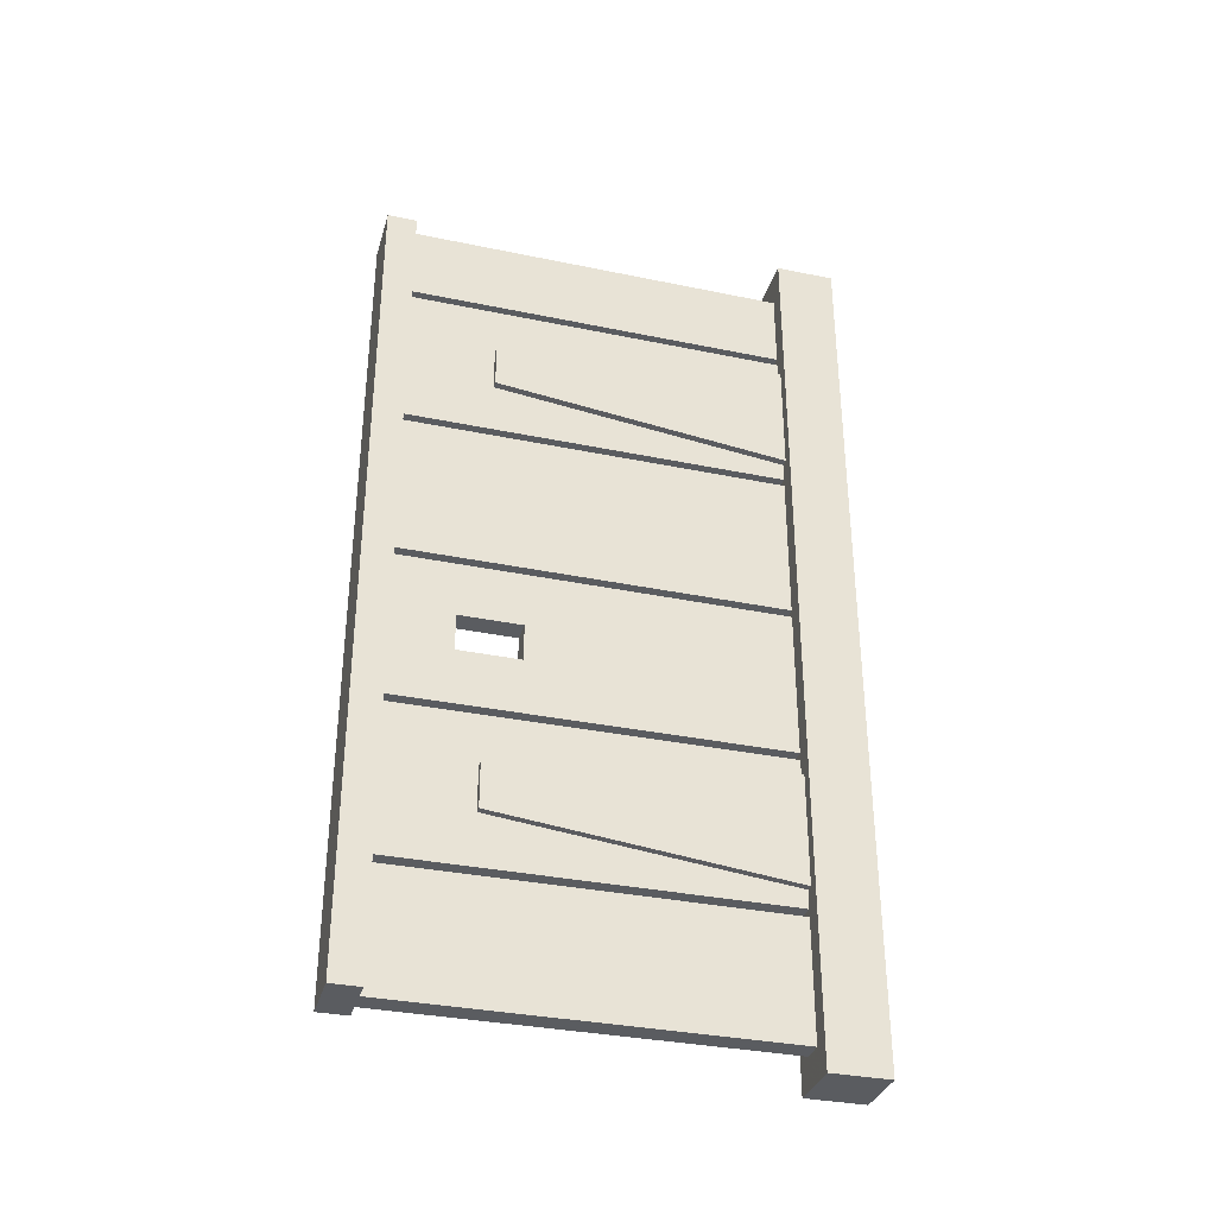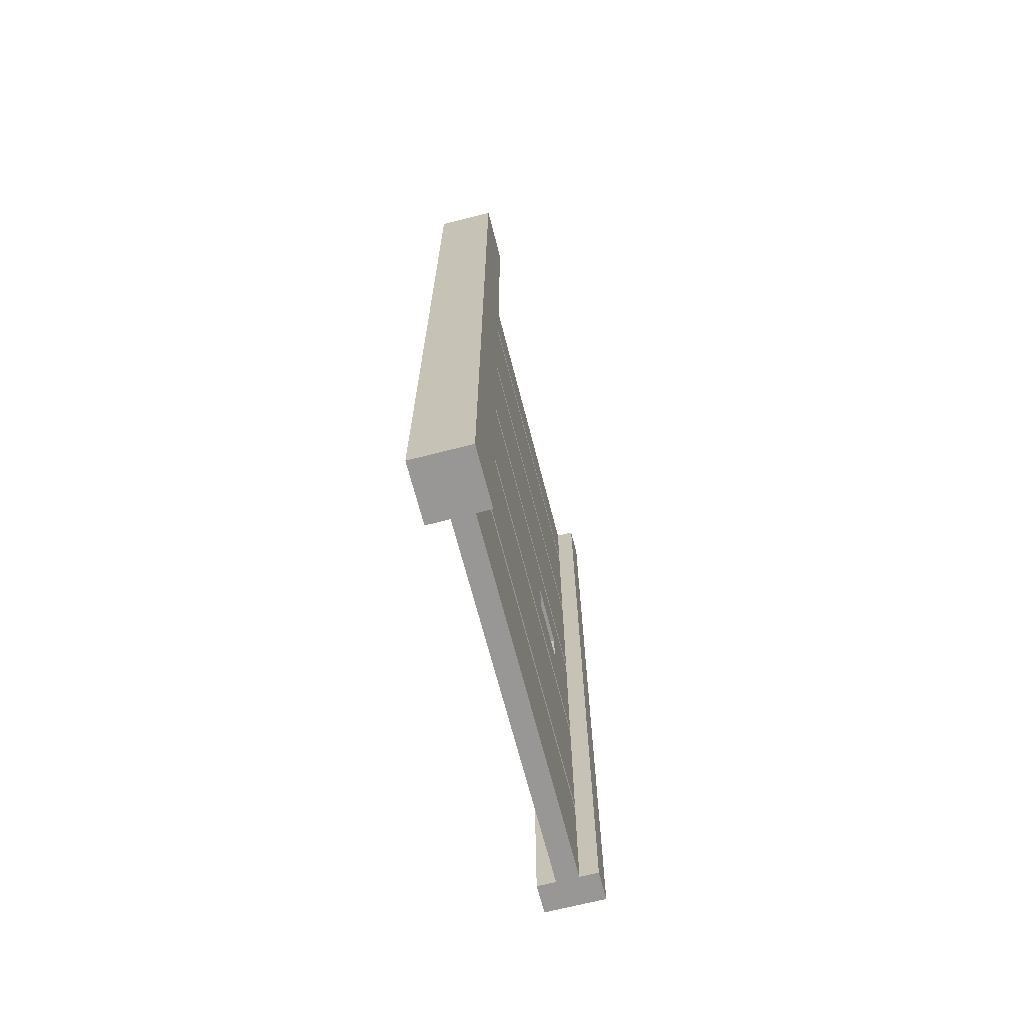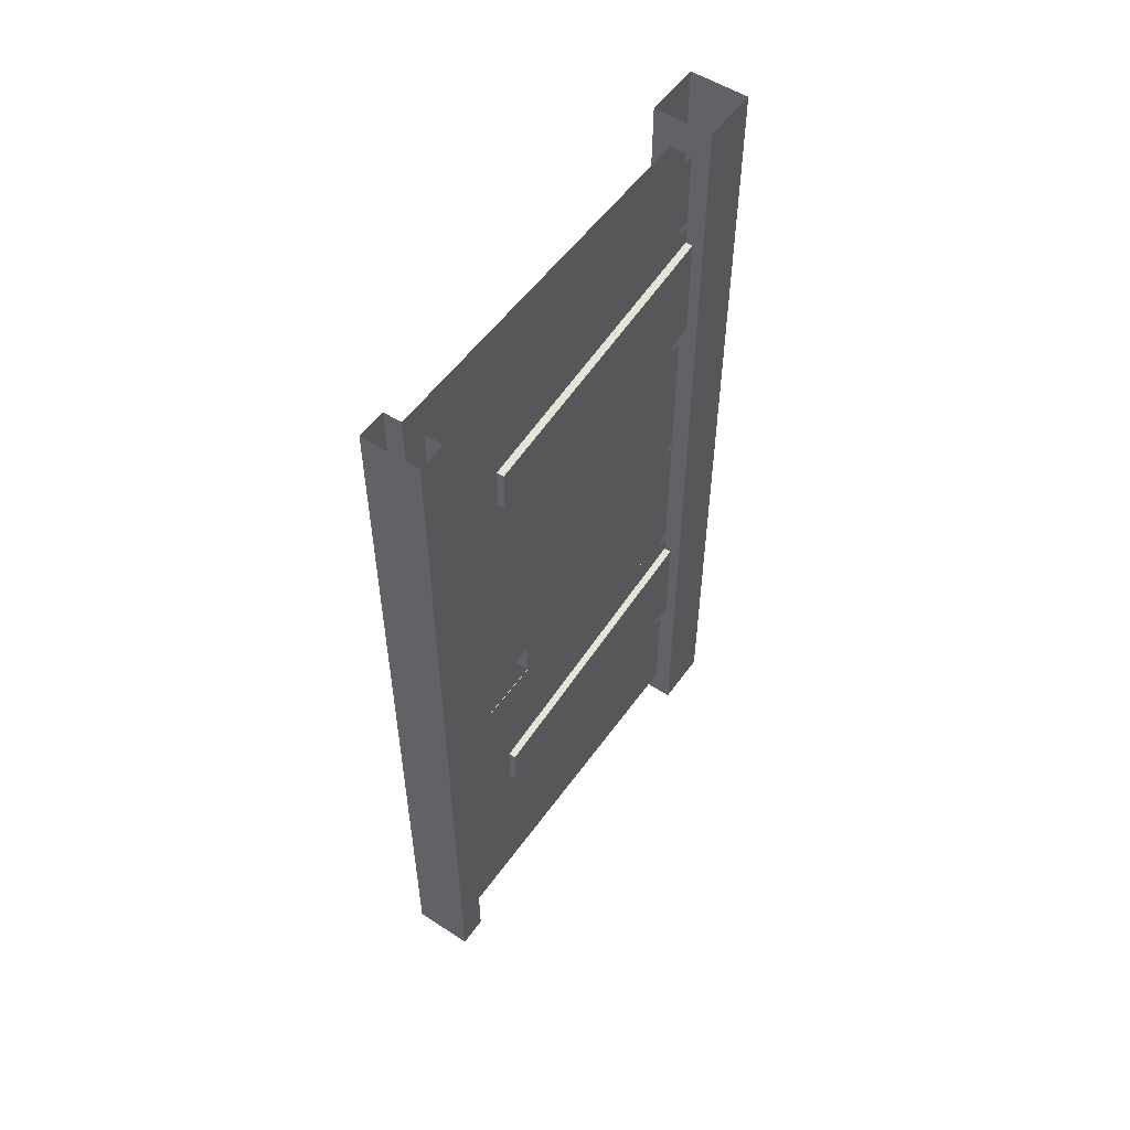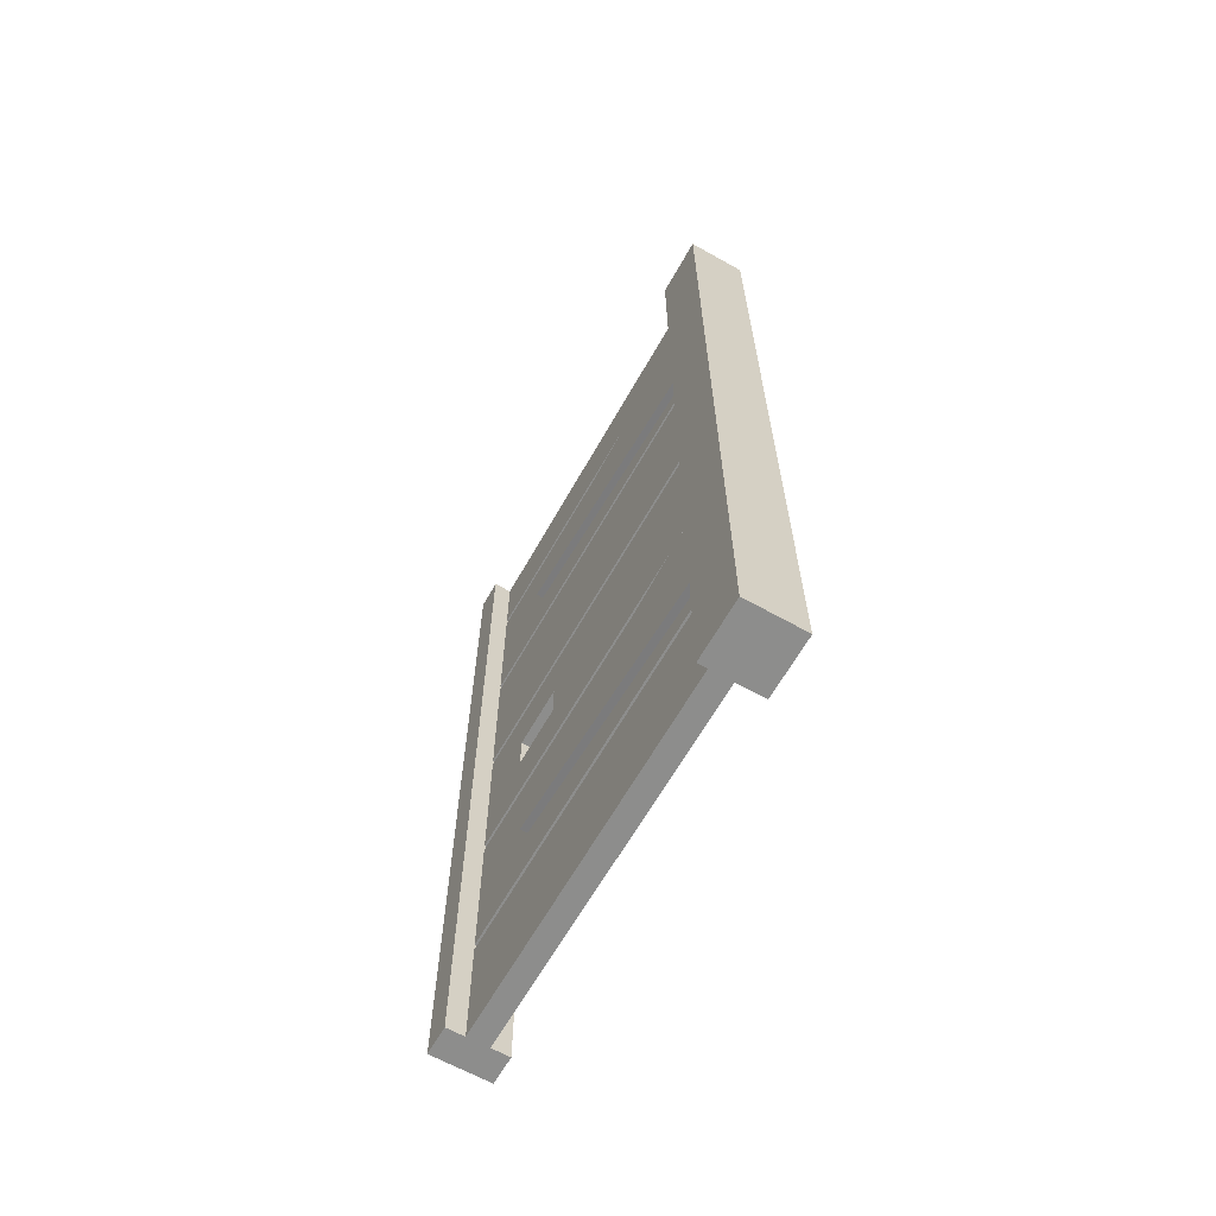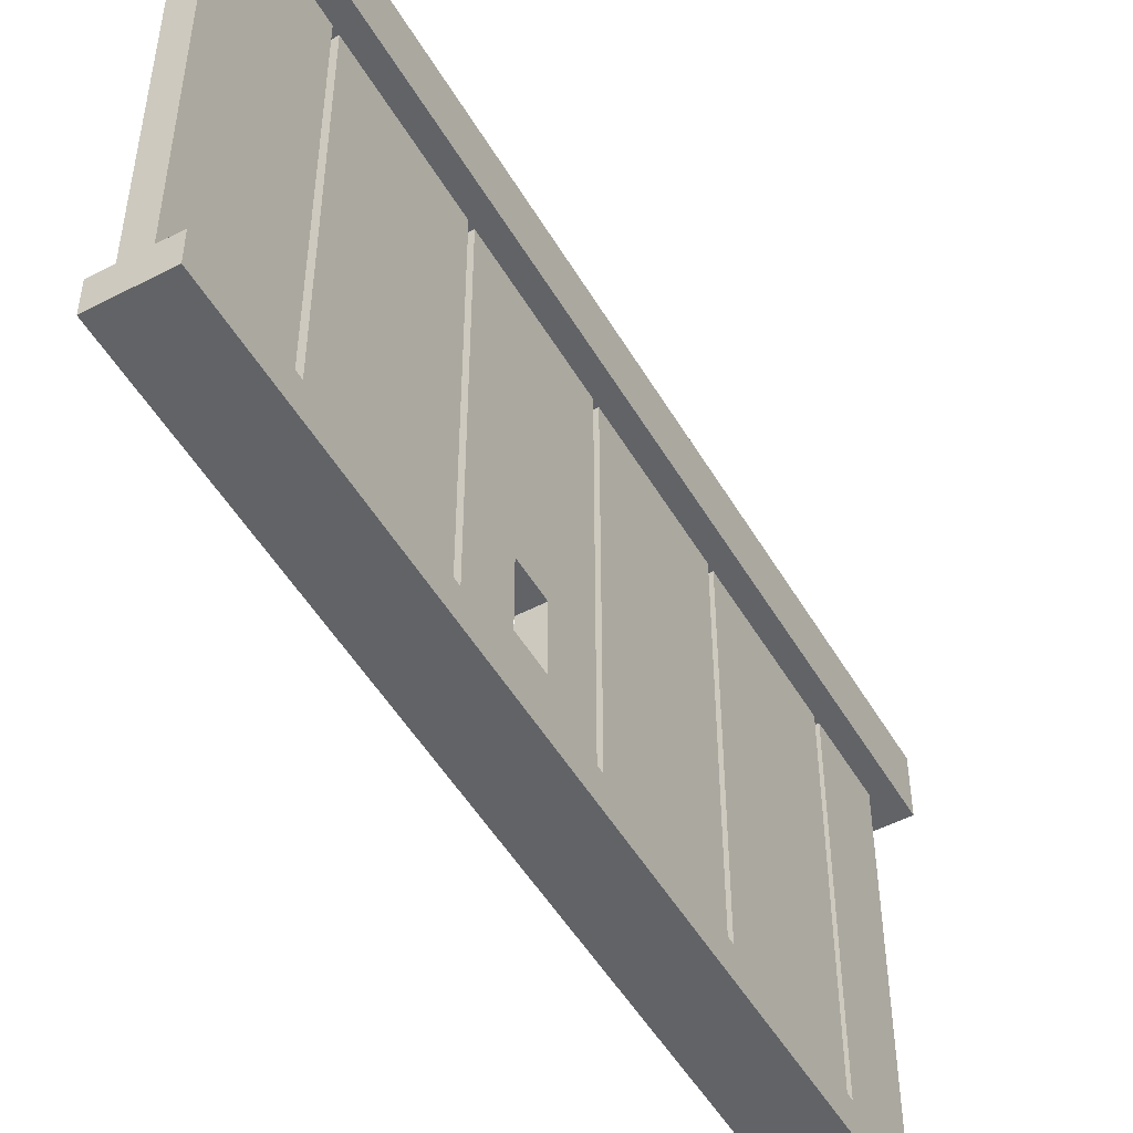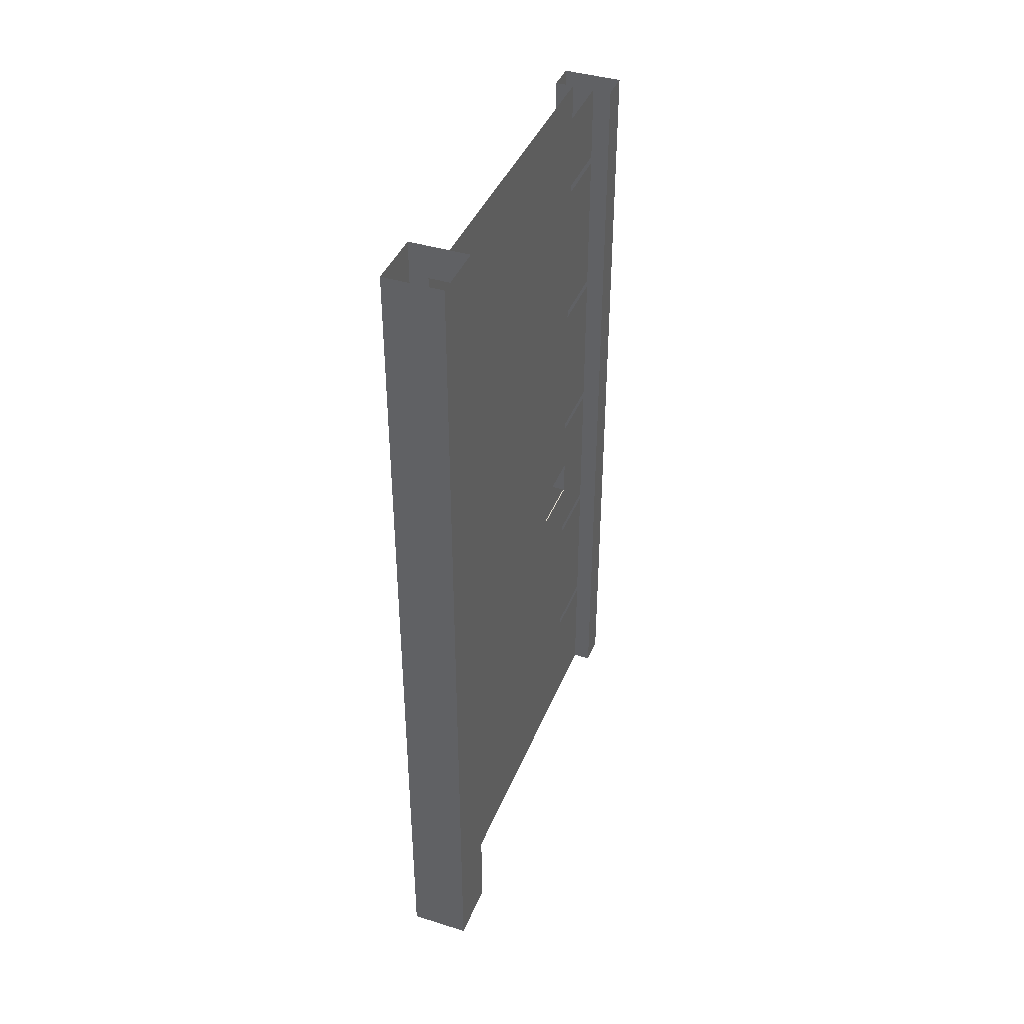
<metadata>
{"format":"obj","ext":"obj","renderer":"f3d","projection":"perspective","resolution":1024,"background":"white","views":[{"elev":-33.9,"azim":-105.7,"up":"+Y"},{"elev":-68.3,"azim":14.4,"up":"+Y"},{"elev":53.7,"azim":-145.3,"up":"+Y"},{"elev":-64.5,"azim":-29.5,"up":"+Y"},{"elev":-50.8,"azim":29.6,"up":"+Z"},{"elev":40.7,"azim":20.8,"up":"+Y"}]}
</metadata>
<code>
v -0.4609 -1.812 0.375
v -0.4609 -1.562 0.375
v -0.4609 -1.562 -0.4375
v -0.4609 -1.812 -0.4375
v -0.4141 -1.812 -0.4375
v -0.4141 -1.812 0.375
v -0.5 -1.875 0.375
v -0.5 -1.555 0.375
v -0.4141 -1.562 -0.4375
v -0.4141 -1.562 0.375
v -0.375 -1.875 0.375
v -0.5 -1.875 0.5
v -0.5 -1.555 0.5
v -0.5 -1.227 0.5
v -0.5 -1.227 0.375
v -0.4766 -1.508 0.375
v -0.4609 -1.547 0.375
v -0.4141 -1.547 0.375
v -0.375 -1.555 0.375
v -0.375 -1.875 0.5
v -0.375 -1.555 0.5
v -0.375 -1.227 0.5
v -0.375 -0.8984 0.5
v -0.5 -0.8984 0.5
v -0.5 -0.8984 0.375
v -0.4609 -1.219 0.375
v -0.4609 -1.234 0.375
v -0.4609 -1.273 0.375
v -0.4766 -1.273 0.375
v -0.4766 -1.344 -0.25
v -0.4766 -1.438 -0.25
v -0.4609 -1.438 -0.25
v -0.4609 -1.508 0.375
v -0.4609 -1.344 -0.25
v -0.4609 -1.547 -0.4375
v -0.4609 -1.234 -0.4375
v -0.5 -1.555 -0.4375
v -0.4141 -1.547 -0.4375
v -0.4141 -1.234 0.375
v -0.375 -1.227 0.375
v -0.4141 -1.234 -0.4375
v -0.375 -1.227 -0.4375
v -0.4141 -1.219 -0.4375
v -0.4609 -1.219 -0.4375
v -0.5 -1.227 -0.4375
v -0.5 -1.555 -0.5
v -0.5 -1.812 -0.5
v -0.5 -1.812 -0.4375
v -0.375 -1.812 -0.5
v -0.375 -1.812 -0.4375
v -0.375 -1.555 -0.4375
v -0.4141 -0.5625 -0.4375
v -0.4141 -0.25 -0.4375
v -0.4141 -0.25 0.375
v -0.4141 -0.5625 0.375
v -0.4609 -0.5625 0.375
v -0.4609 -0.5625 -0.4375
v -0.4609 -0.5781 -0.4375
v -0.4141 -0.5781 -0.4375
v -0.375 -0.5703 -0.4375
v -0.375 -0.2422 -0.4375
v -0.4141 -0.2344 -0.4375
v -0.4609 -0.25 -0.4375
v -0.4609 -0.2344 -0.4375
v -0.5 -0.2422 -0.4375
v -0.5 -0.5703 -0.4375
v -0.4609 -0.3594 -0.25
v -0.4609 -0.25 0.375
v -0.4609 -0.2891 0.375
v -0.4609 -0.5234 0.375
v -0.4609 -0.4531 -0.25
v -0.4766 -0.4531 -0.25
v -0.4766 -0.3594 -0.25
v -0.4766 -0.2891 0.375
v -0.4766 -0.5234 0.375
v -0.5 -0.2422 0.5
v -0.375 -0.2422 0.5
v -0.375 0 0.5
v -0.5 0 0.5
v -0.5 -0.2422 0.375
v -0.5 -0.5703 0.375
v -0.5 -0.5703 0.5
v -0.375 -0.5703 0.5
v -0.375 -0.2422 0.375
v -0.375 0 0.375
v -0.5 0 0.375
v -0.4609 -0.2344 0.375
v -0.4609 -0.5781 0.375
v -0.4609 -0.8906 0.375
v -0.375 -0.5703 0.375
v -0.4141 -0.2344 0.375
v -0.4141 -0.07031 0.375
v -0.4609 -0.07031 0.375
v -0.4609 -0.07031 -0.4375
v -0.5 -0.2422 -0.5
v -0.5 -0.07031 -0.4375
v -0.5 -0.07031 -0.5
v -0.375 -0.2422 -0.5
v -0.375 -0.5703 -0.5
v -0.5 -0.5703 -0.5
v -0.5 -0.8984 -0.5
v -0.5 -0.8984 -0.4375
v -0.375 -0.07031 -0.5
v -0.375 -0.8984 -0.4375
v -0.375 -0.8984 -0.5
v -0.375 -1.227 -0.5
v -0.5 -1.227 -0.5
v -0.4609 -0.9062 -0.4375
v -0.4609 -0.8906 -0.4375
v -0.375 -0.07031 -0.4375
v -0.4141 -0.07031 -0.4375
v -0.4141 -0.5781 0.375
v -0.375 -0.8984 0.375
v -0.4141 -0.8906 0.375
v -0.4141 -0.8906 -0.4375
v -0.4141 -0.9062 -0.4375
v -0.375 -1.555 -0.5
v -0.4609 -0.9062 0.375
v -0.4609 -1.102 -0.1719
v -0.4141 -1.219 0.375
v -0.4141 -0.9062 0.375
v -0.4141 -1.023 -0.1719
v -0.4141 -1.023 -0.3047
v -0.4141 -1.102 -0.3047
v -0.4141 -1.102 -0.1719
v -0.4609 -1.023 -0.1719
v -0.4609 -1.023 -0.3047
v -0.4609 -1.102 -0.3047
f 1 2 3
f 1 3 4
f 1 4 5
f 1 5 6
f 1 6 7
f 1 7 8
f 1 8 2
f 1 2 7
f 5 9 10
f 5 10 6
f 6 10 11
f 6 11 7
f 7 11 12
f 7 12 13
f 7 13 8
f 8 13 14
f 8 14 15
f 8 15 16
f 8 16 17
f 8 17 2
f 2 17 10
f 10 17 18
f 10 18 19
f 10 19 11
f 11 19 20
f 11 20 12
f 12 20 21
f 12 21 13
f 13 21 22
f 13 22 14
f 14 22 23
f 14 23 24
f 14 24 15
f 15 24 25
f 15 25 26
f 15 26 27
f 15 27 28
f 15 28 29
f 15 29 16
f 16 29 30
f 16 30 31
f 16 31 32
f 16 32 33
f 16 33 29
f 29 33 28
f 29 28 30
f 30 28 34
f 30 34 31
f 31 34 32
f 32 34 35
f 32 35 17
f 32 17 33
f 32 33 34
f 34 33 28
f 34 28 27
f 34 27 36
f 34 36 35
f 35 36 37
f 35 37 3
f 35 3 38
f 35 38 17
f 17 38 18
f 18 38 39
f 18 39 19
f 19 39 40
f 19 40 21
f 19 21 20
f 38 41 39
f 41 38 42
f 41 42 43
f 41 43 36
f 36 43 44
f 36 44 45
f 36 45 37
f 37 45 46
f 37 46 47
f 37 47 48
f 37 48 3
f 3 48 4
f 4 48 47
f 4 47 49
f 4 49 5
f 5 49 50
f 5 50 51
f 5 51 9
f 9 51 38
f 9 38 3
f 52 53 54
f 52 54 55
f 52 55 56
f 52 56 57
f 52 57 58
f 52 58 59
f 52 59 60
f 52 60 61
f 52 61 53
f 53 61 62
f 53 62 63
f 63 62 64
f 63 64 65
f 63 65 66
f 63 66 57
f 63 57 67
f 63 67 68
f 68 67 69
f 69 67 70
f 70 67 71
f 70 71 56
f 56 71 57
f 57 71 67
f 67 71 72
f 67 72 73
f 67 73 69
f 69 73 74
f 69 74 70
f 70 74 75
f 70 75 71
f 71 75 72
f 72 75 73
f 73 75 74
f 76 77 78
f 76 78 79
f 76 79 80
f 76 80 81
f 76 81 82
f 76 82 77
f 77 82 83
f 77 83 84
f 77 84 85
f 77 85 78
f 80 79 86
f 80 86 87
f 80 87 68
f 80 68 56
f 80 56 81
f 81 56 88
f 81 88 89
f 81 89 25
f 81 25 82
f 82 25 24
f 82 24 83
f 83 24 23
f 83 23 90
f 83 90 84
f 84 90 54
f 84 54 91
f 84 91 92
f 84 92 85
f 85 92 93
f 85 93 86
f 86 93 87
f 87 93 94
f 87 94 64
f 87 64 62
f 87 62 91
f 87 91 54
f 87 54 68
f 95 65 96
f 95 96 97
f 95 97 98
f 95 98 99
f 95 99 100
f 95 100 65
f 65 100 66
f 66 100 101
f 66 101 102
f 66 102 58
f 66 58 57
f 98 97 103
f 98 103 61
f 98 61 60
f 98 60 99
f 99 60 104
f 99 104 105
f 99 105 100
f 100 105 101
f 101 105 106
f 101 106 107
f 101 107 102
f 102 107 45
f 102 45 108
f 102 108 109
f 102 109 58
f 58 109 89
f 58 89 88
f 61 103 110
f 61 110 62
f 62 110 111
f 62 111 92
f 62 92 91
f 65 64 94
f 65 94 96
f 56 55 112
f 56 112 88
f 90 112 55
f 90 55 54
f 23 113 90
f 90 113 112
f 112 113 114
f 112 114 115
f 112 115 59
f 59 115 60
f 60 115 104
f 104 115 116
f 104 116 43
f 104 43 42
f 104 42 105
f 105 42 106
f 106 42 51
f 106 51 117
f 106 117 107
f 107 117 46
f 107 46 45
f 25 89 118
f 25 118 26
f 26 118 119
f 26 119 44
f 26 44 43
f 26 43 120
f 26 120 39
f 26 39 27
f 108 116 115
f 108 115 109
f 109 115 89
f 89 115 114
f 89 114 121
f 89 121 118
f 113 121 114
f 121 113 40
f 121 40 120
f 121 120 122
f 121 122 116
f 116 122 123
f 116 123 124
f 116 124 43
f 43 124 120
f 120 124 125
f 120 125 122
f 122 125 126
f 122 126 127
f 122 127 123
f 123 127 128
f 123 128 124
f 22 40 113
f 22 113 23
f 45 44 108
f 108 44 127
f 108 127 118
f 118 127 126
f 118 126 119
f 119 126 125
f 40 39 120
f 49 47 46
f 49 46 117
f 49 117 50
f 50 117 51
f 21 40 22
f 42 38 51
f 16 33 17
f 127 44 128
f 128 44 119

</code>
